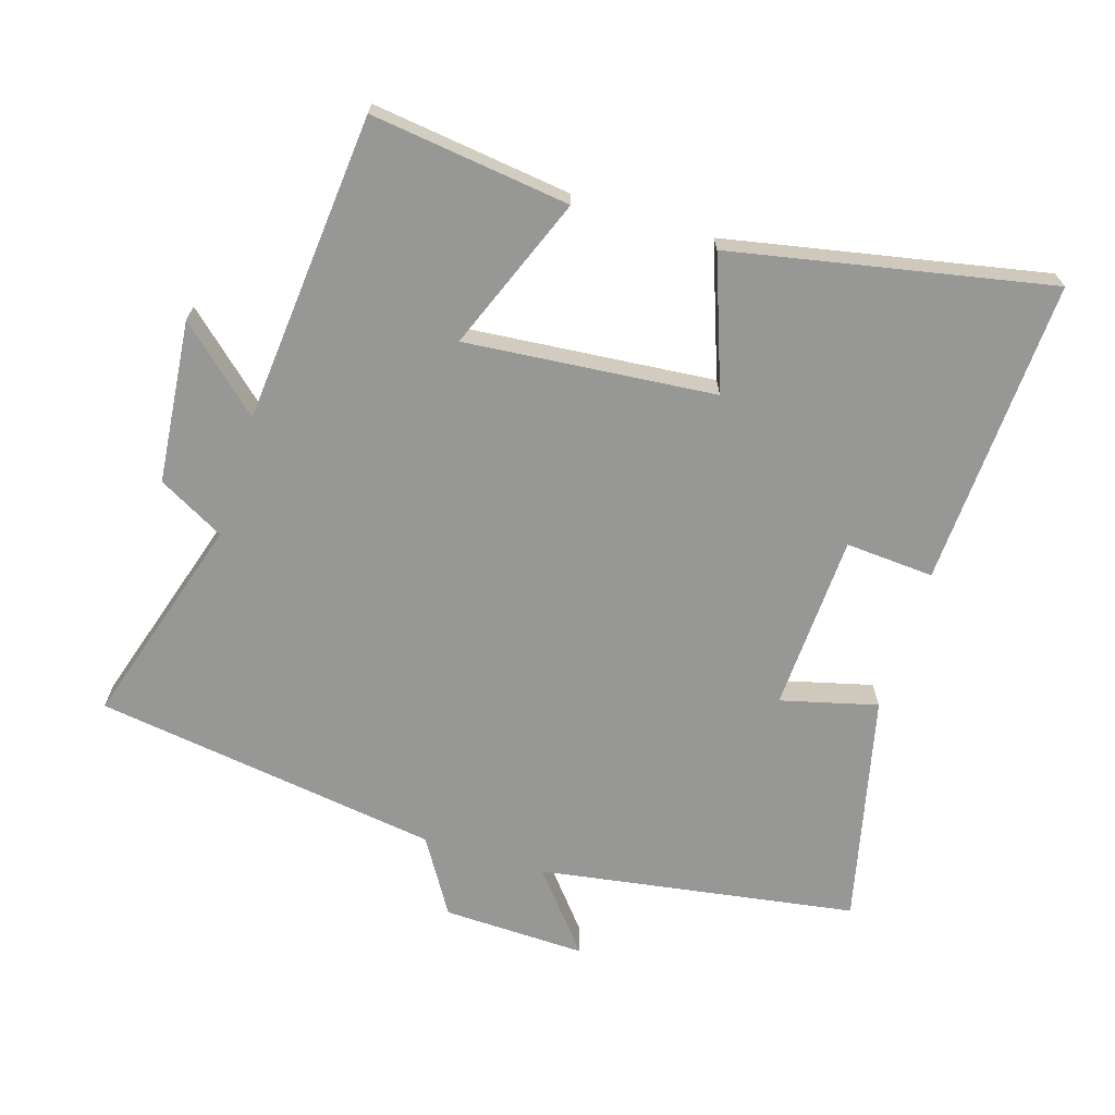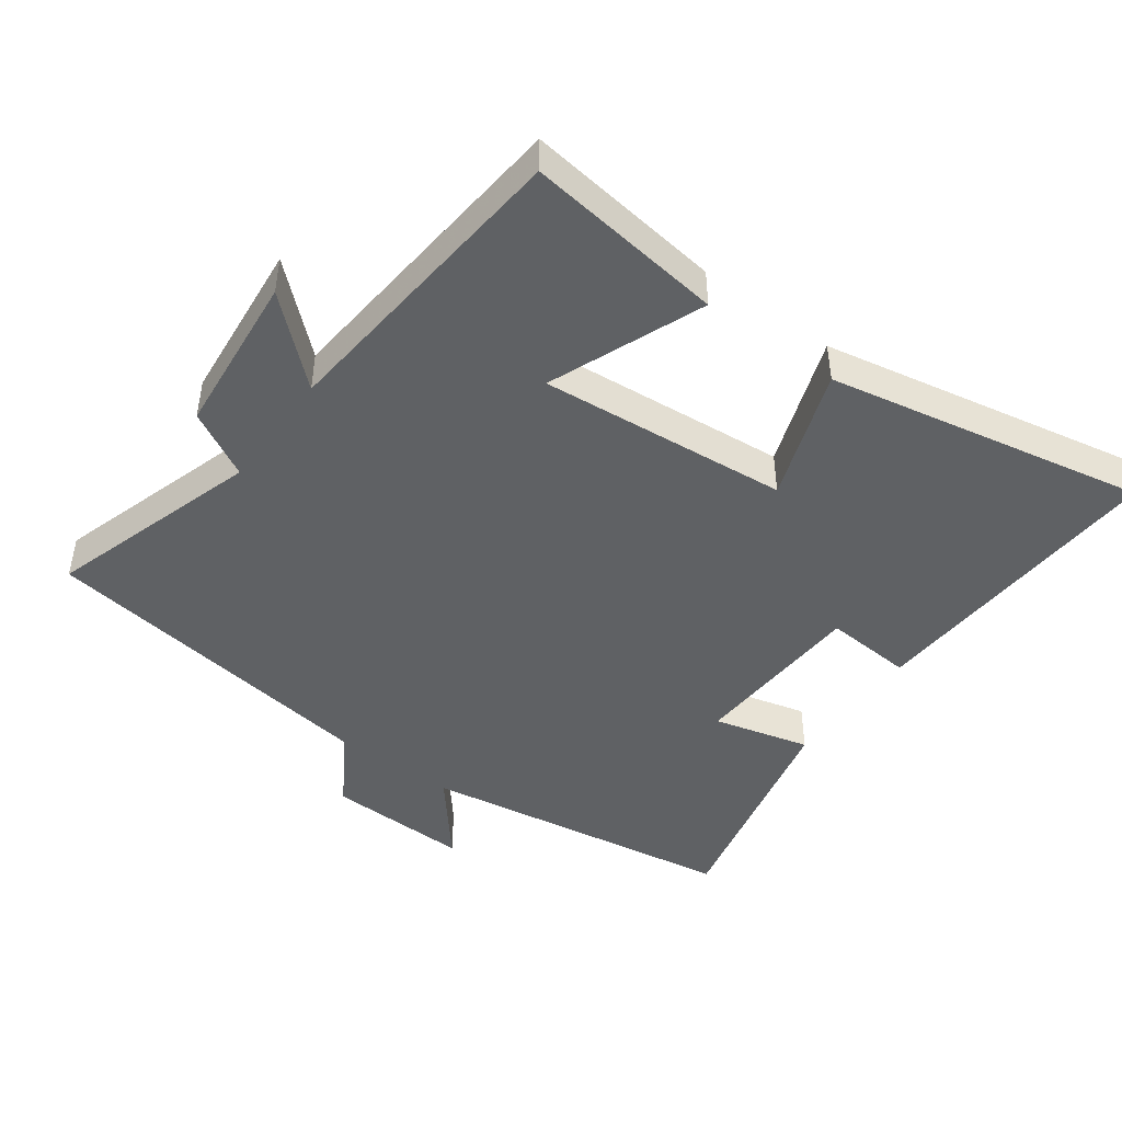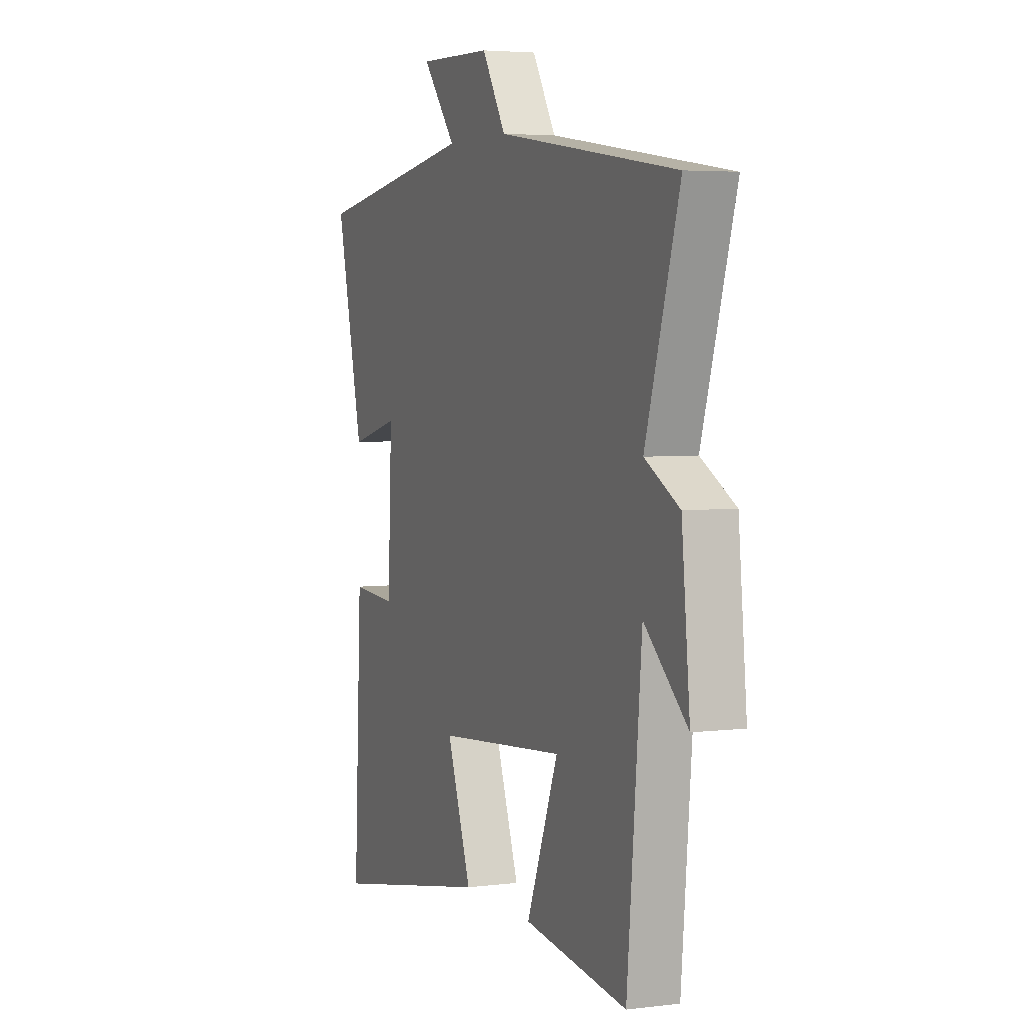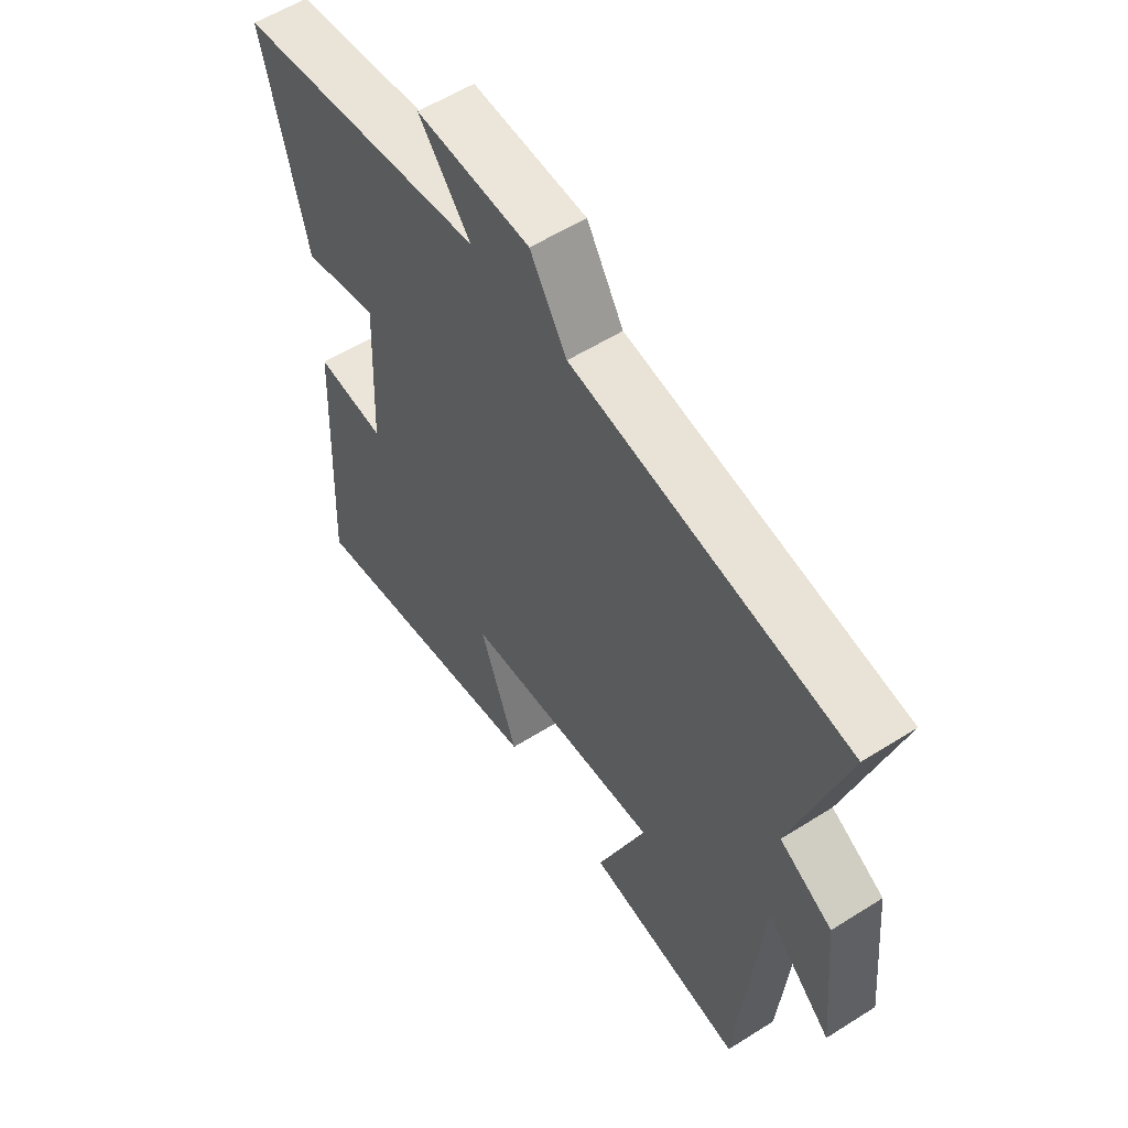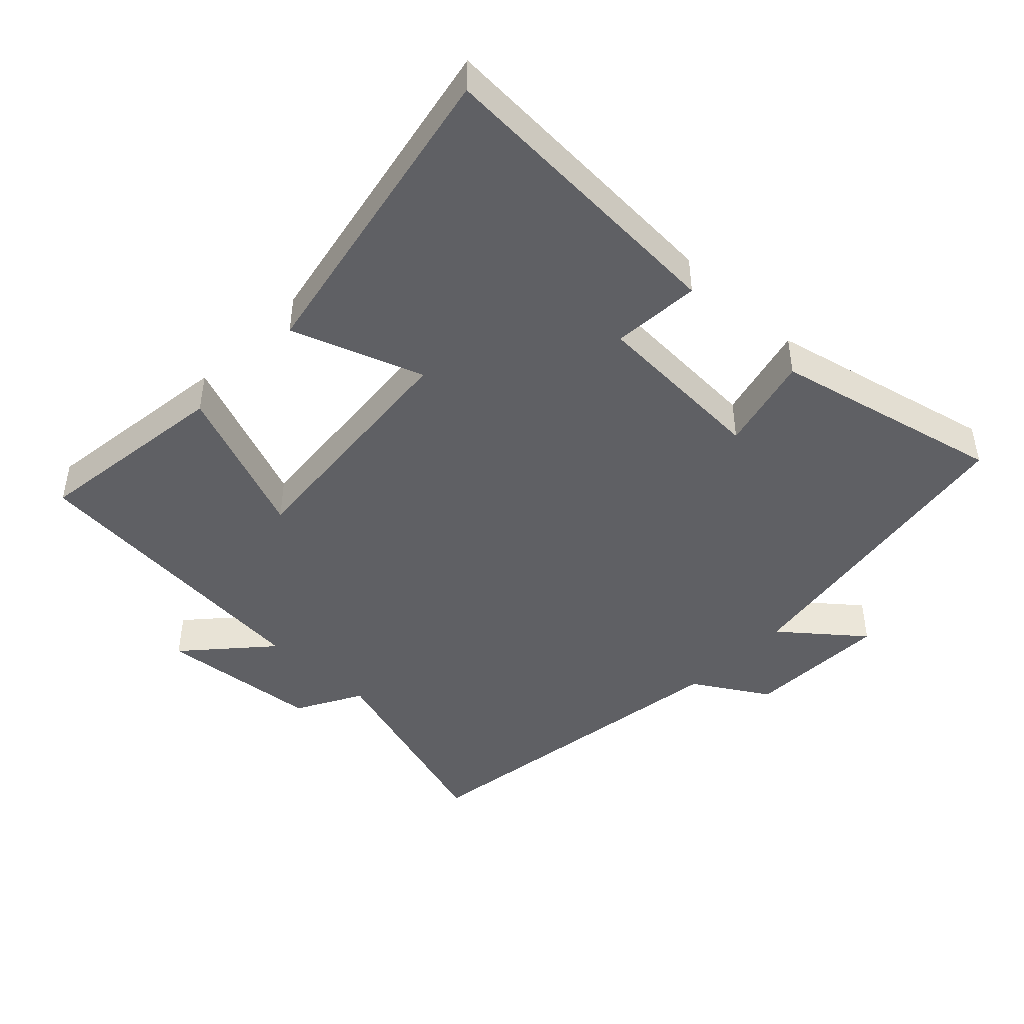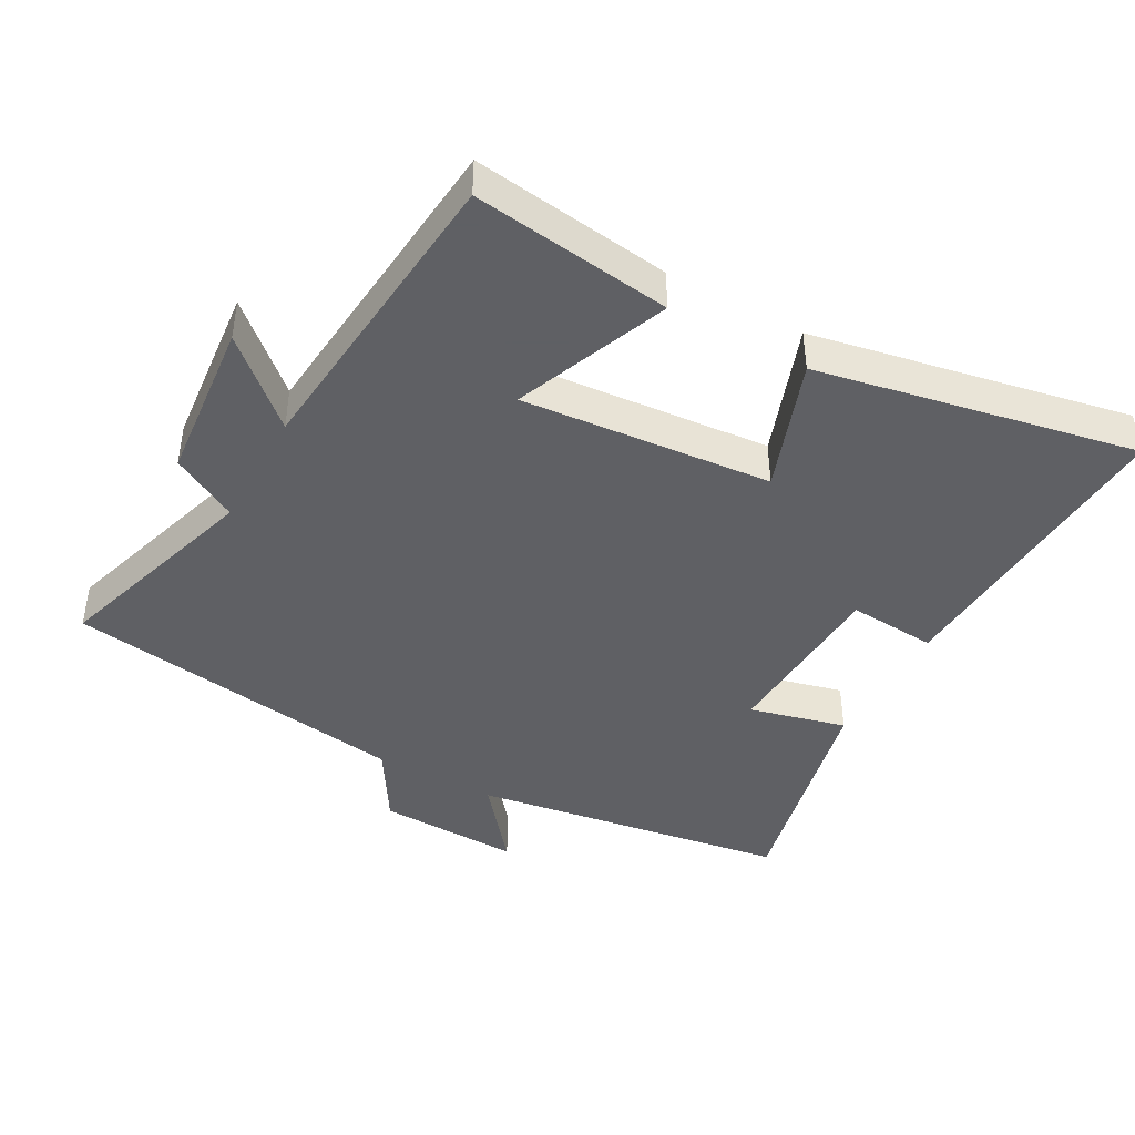
<metadata>
{"format":"obj","ext":"obj","renderer":"f3d","projection":"perspective","resolution":1024,"background":"white","views":[{"elev":-68.1,"azim":162.7,"up":"+Y"},{"elev":-45.7,"azim":143.7,"up":"+Y"},{"elev":4.3,"azim":67.8,"up":"+Z"},{"elev":56.8,"azim":56.6,"up":"+Z"},{"elev":-45.0,"azim":-133.9,"up":"+Y"},{"elev":-43.2,"azim":150.9,"up":"+Y"}]}
</metadata>
<code>
v 0.597 0.07 0.425
v 0.5 0.07 0.109
v 0.599 0.07 0.055
v 0.623 0.07 -0.187
v 0.5 0.07 -0.077
v 0.459 0.07 -0.538
v 0.162 0.07 -0.5
v 0.253 0.07 -0.27
v -0.119 0.07 -0.304
v -0.048 0.07 -0.5
v -0.523 0.07 -0.594
v -0.5 0.07 -0.136
v -0.368 0.07 -0.145
v -0.356 0.07 0.119
v -0.5 0.07 0.082
v -0.58 0.07 0.425
v -0.106 0.07 0.5
v -0.203 0.07 0.618
v 0.011 0.07 0.612
v 0.08 0.07 0.5
v 0.597 0 0.425
v 0.5 0 0.109
v 0.599 0 0.055
v 0.623 0 -0.187
v 0.5 0 -0.077
v 0.459 0 -0.538
v 0.162 0 -0.5
v 0.253 0 -0.27
v -0.119 0 -0.304
v -0.048 0 -0.5
v -0.523 0 -0.594
v -0.5 0 -0.136
v -0.368 0 -0.145
v -0.356 0 0.119
v -0.5 0 0.082
v -0.58 0 0.425
v -0.106 0 0.5
v -0.203 0 0.618
v 0.011 0 0.612
v 0.08 0 0.5
f 17 18 19 20
f 17 20 1
f 16 17 1
f 15 16 1
f 14 15 1
f 13 14 1 2
f 11 12 13
f 10 11 13
f 9 10 13
f 13 2 3
f 9 13 3
f 8 9 3
f 5 6 7 8
f 5 8 3
f 3 4 5
f 40 39 38 37
f 21 40 37
f 21 37 36
f 21 36 35
f 21 35 34
f 22 21 34 33
f 33 32 31
f 33 31 30
f 33 30 29
f 23 22 33
f 23 33 29
f 23 29 28
f 28 27 26 25
f 23 28 25
f 25 24 23
f 1 21 22 2
f 2 22 23 3
f 3 23 24 4
f 4 24 25 5
f 5 25 26 6
f 6 26 27 7
f 7 27 28 8
f 8 28 29 9
f 9 29 30 10
f 10 30 31 11
f 11 31 32 12
f 12 32 33 13
f 13 33 34 14
f 14 34 35 15
f 15 35 36 16
f 16 36 37 17
f 17 37 38 18
f 18 38 39 19
f 19 39 40 20
f 20 40 21 1

</code>
